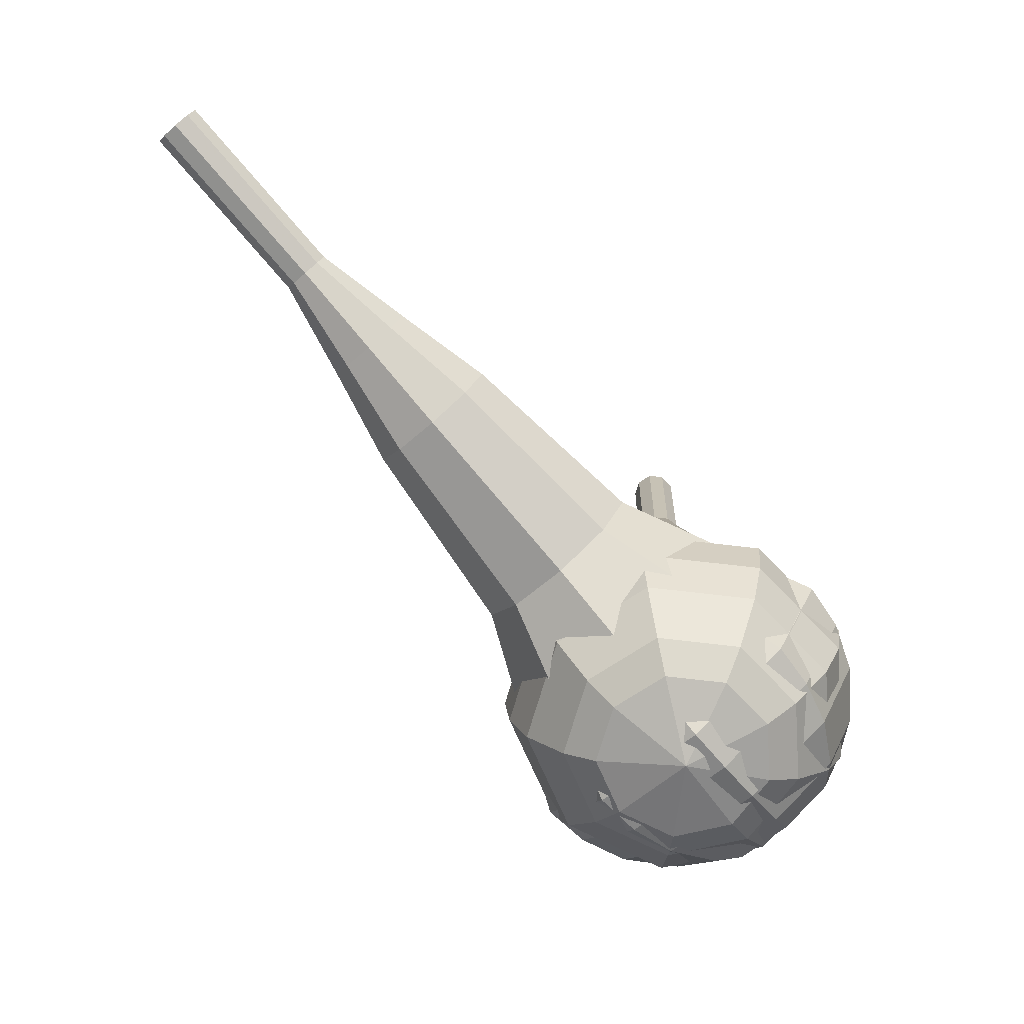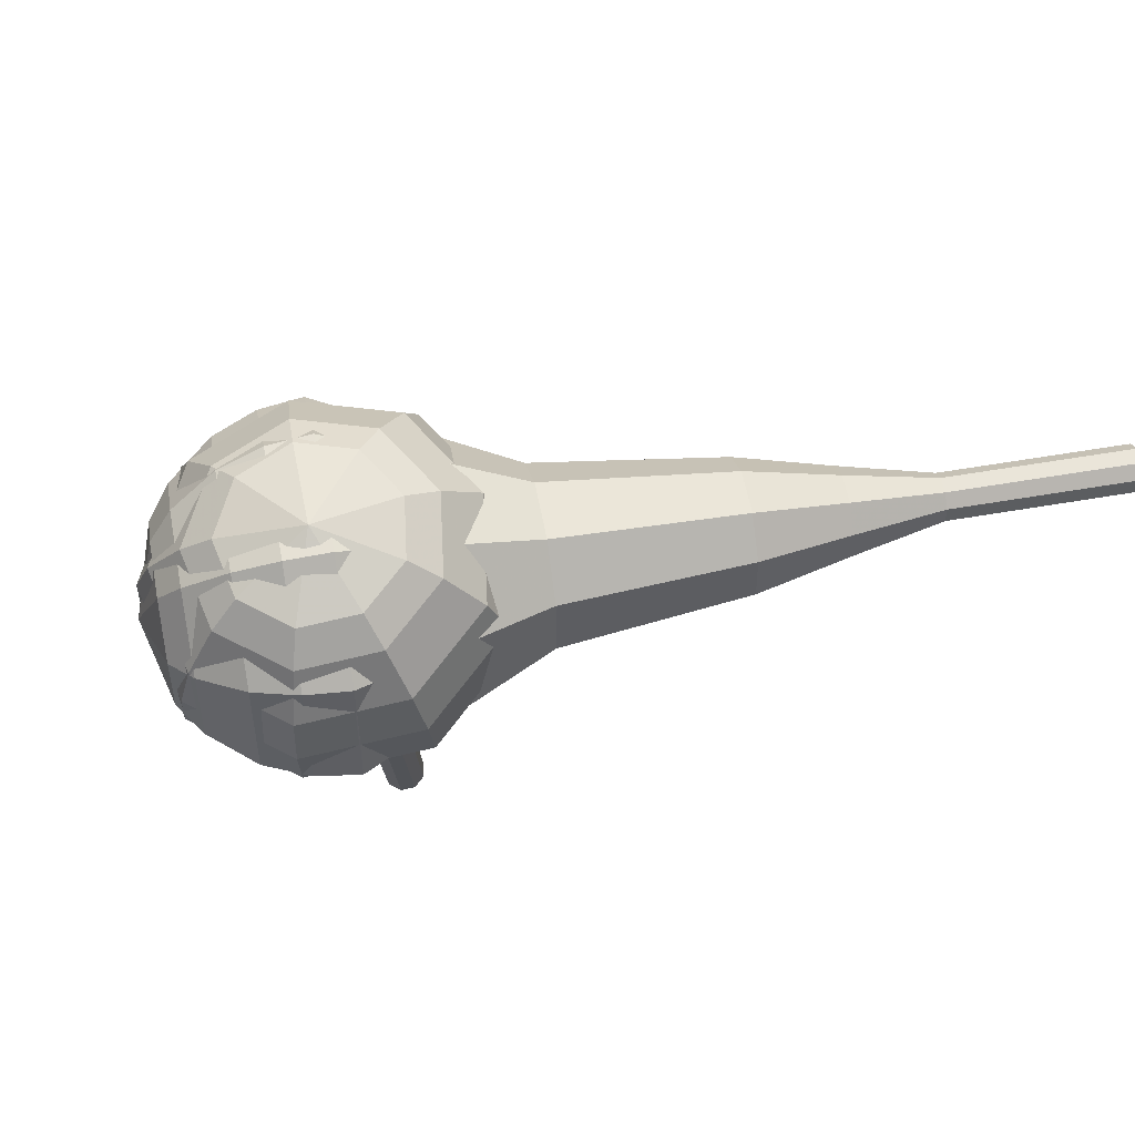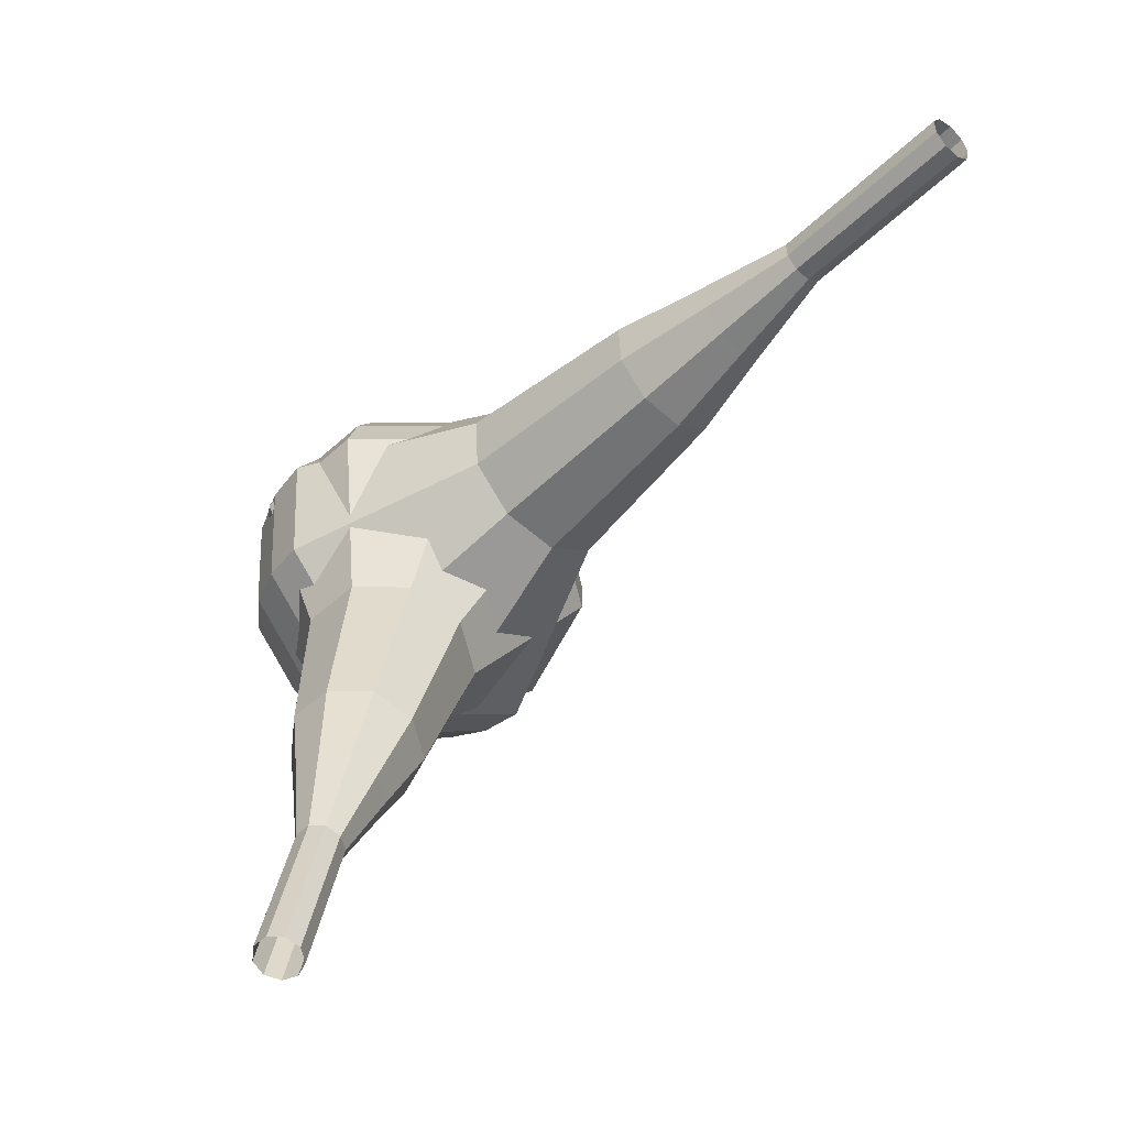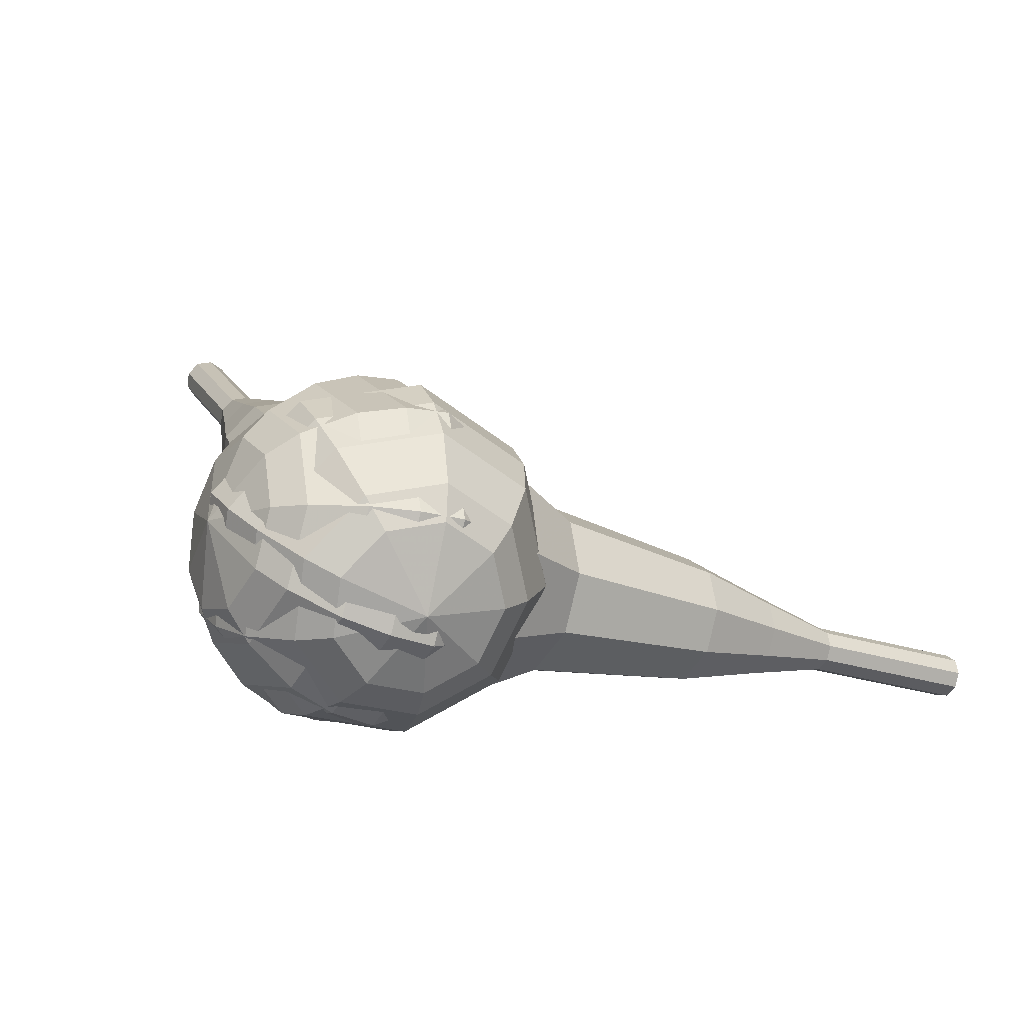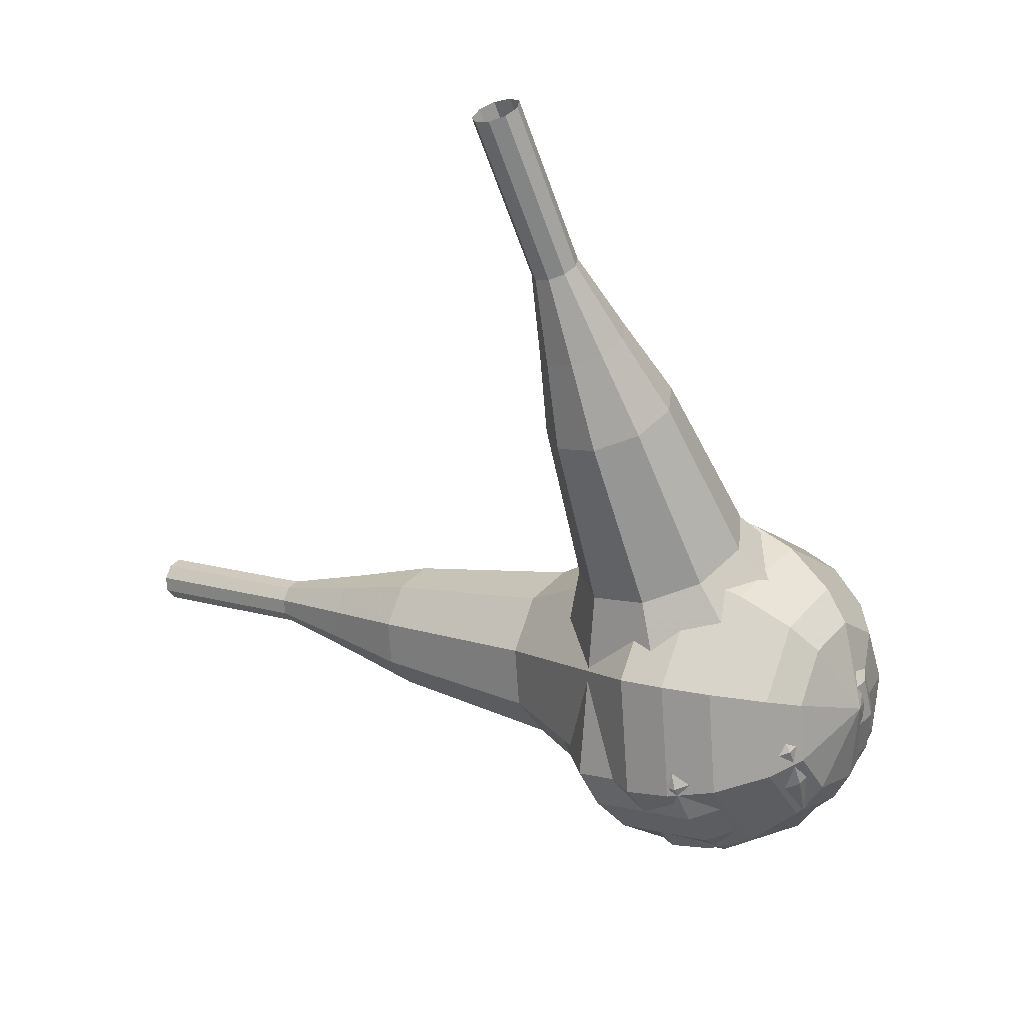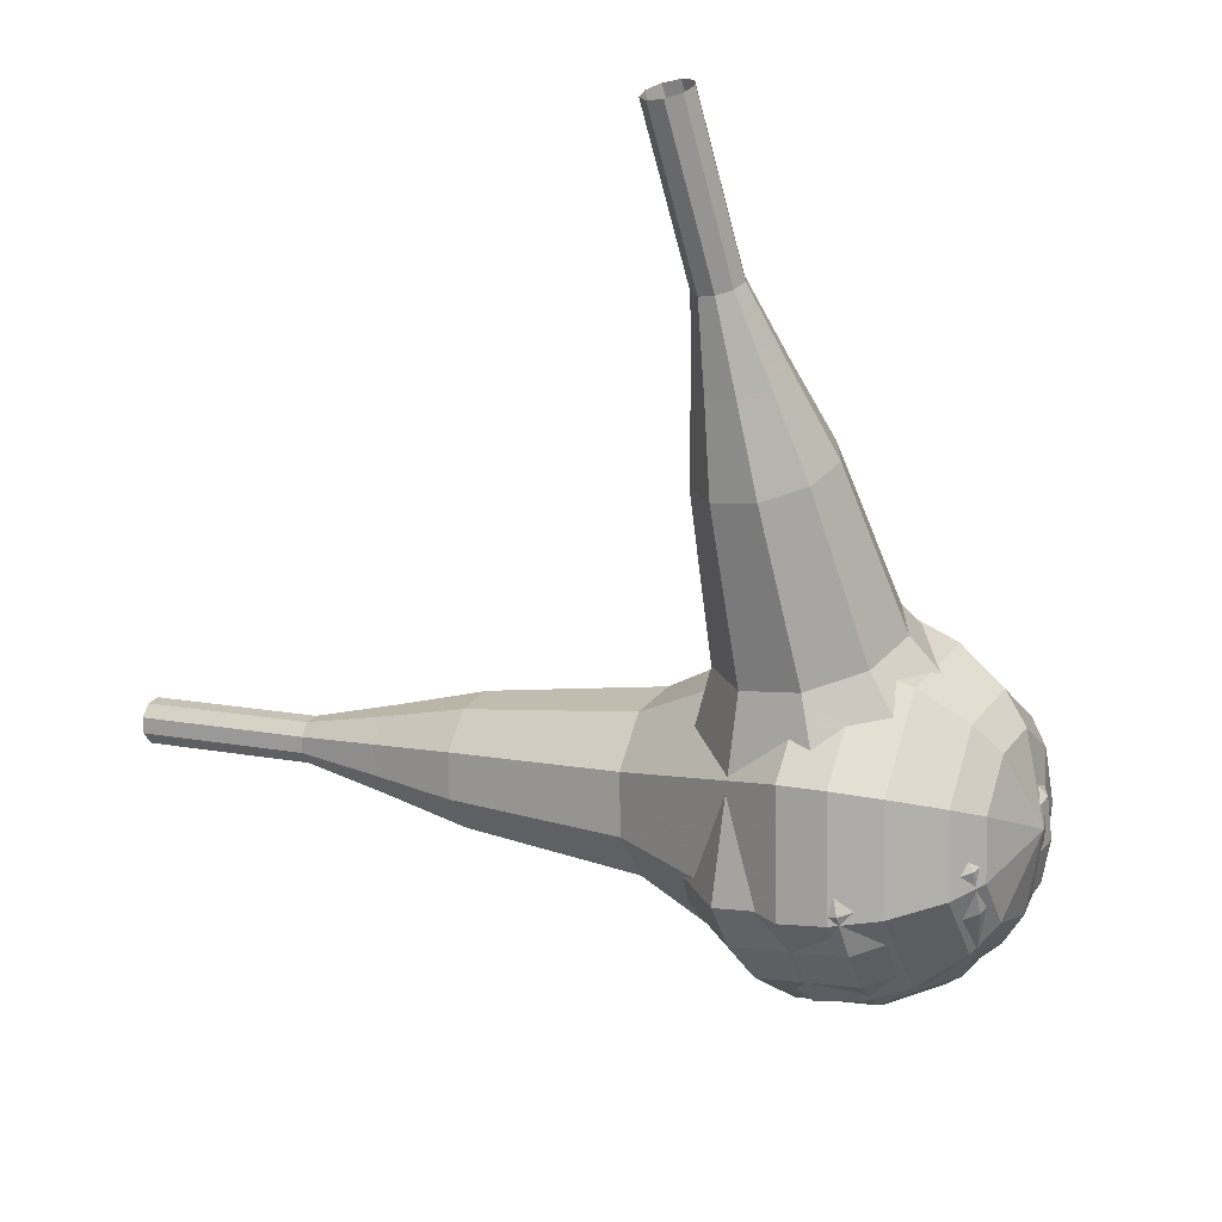
<metadata>
{"format":"obj","ext":"obj","renderer":"f3d","projection":"perspective","resolution":1024,"background":"white","views":[{"elev":-5.3,"azim":149.7,"up":"+Y"},{"elev":-69.9,"azim":53.5,"up":"+Z"},{"elev":52.3,"azim":-23.4,"up":"+Y"},{"elev":-37.6,"azim":15.6,"up":"+Z"},{"elev":-3.8,"azim":-97.8,"up":"+Z"},{"elev":-10.2,"azim":-106.0,"up":"+Z"}]}
</metadata>
<code>
g tube1
v 159.7 108.2 199.2
v 159.9 108.1 198.6
v 160.4 107.8 198.3
v 160.9 107.3 198.4
v 161.1 106.9 198.9
v 161.1 106.9 199.6
v 160.7 107.1 200.1
v 160.2 107.5 200.2
v 159.8 108 199.9
v 159.7 108.2 199.2
v 157 105.3 198.6
v 157.2 105.2 197.9
v 157.7 104.8 197.6
v 158.2 104.4 197.7
v 158.5 104 198.2
v 158.4 103.9 198.9
v 158 104.2 199.4
v 157.5 104.6 199.5
v 157.1 105 199.2
v 157 105.3 198.6
v 154.3 102.3 197.9
v 154.6 102.2 197.3
v 155 101.9 196.9
v 155.5 101.4 197.1
v 155.8 101.1 197.6
v 155.7 101 198.3
v 155.3 101.2 198.8
v 154.8 101.7 198.9
v 154.4 102.1 198.6
v 154.3 102.3 197.9
v 151 99.97 197.3
v 151.4 99.82 196.1
v 152.3 99.15 195.4
v 153.2 98.27 195.7
v 153.7 97.6 196.6
v 153.6 97.45 197.9
v 152.9 97.89 198.9
v 151.9 98.71 199.1
v 151.2 99.53 198.5
v 151 99.97 197.3
v 147.6 97.66 196.6
v 148.3 97.43 194.8
v 149.6 96.43 193.9
v 151 95.11 194.2
v 151.8 94.11 195.7
v 151.5 93.88 197.6
v 150.5 94.53 199
v 149 95.77 199.3
v 147.9 97 198.4
v 147.6 97.66 196.6
v 141.6 92.41 195.3
v 142.5 92.11 192.9
v 144.3 90.76 191.7
v 146.1 89.01 192.1
v 147.1 87.67 194
v 146.8 87.36 196.6
v 145.4 88.23 198.5
v 143.5 89.88 198.9
v 142 91.53 197.7
v 141.6 92.41 195.3
v 133.5 89.05 194
v 135.3 88.44 189.2
v 138.8 85.76 186.7
v 142.5 82.26 187.6
v 144.5 79.57 191.5
v 143.9 78.95 196.5
v 141.1 80.7 200.4
v 137.2 83.99 201.3
v 134.2 87.29 198.8
v 133.5 89.05 194
v 132.4 87.52 193.7
v 134.1 86.93 189.1
v 137.6 84.34 186.6
v 141.1 80.94 187.5
v 143.1 78.34 191.2
v 142.5 77.74 196.1
v 139.8 79.43 199.9
v 136 82.62 200.8
v 133.1 85.81 198.3
v 132.4 87.52 193.7
v 131.7 85.63 193.4
v 133.3 85.11 189.3
v 136.4 82.79 187.1
v 139.5 79.75 187.8
v 141.3 77.42 191.2
v 140.8 76.89 195.6
v 138.3 78.4 198.9
v 135 81.25 199.7
v 132.4 84.11 197.5
v 131.7 85.63 193.4
v 131.6 83.23 193.1
v 132.8 82.83 189.9
v 135.2 81.06 188.3
v 137.6 78.74 188.8
v 138.9 76.96 191.4
v 138.5 76.55 194.8
v 136.6 77.71 197.3
v 134.1 79.89 197.9
v 132.1 82.07 196.2
v 131.6 83.23 193.1
v 132 81.65 192.9
v 132.8 81.36 190.6
v 134.6 80.06 189.4
v 136.3 78.36 189.8
v 137.3 77.06 191.7
v 137 76.76 194.2
v 135.6 77.61 196
v 133.8 79.2 196.5
v 132.3 80.8 195.2
v 132 81.65 192.9
v 134 78.52 192.8
v 134 78.52 192.8
v 134 78.52 192.8
v 134 78.52 192.8
v 134 78.52 192.8
v 134 78.52 192.8
v 134 78.52 192.8
v 134 78.52 192.8
v 134 78.52 192.8
v 134 78.52 192.8
f 1 2 12
f 12 11 1
f 2 3 13
f 13 12 2
f 3 4 14
f 14 13 3
f 4 5 15
f 15 14 4
f 5 6 16
f 16 15 5
f 6 7 17
f 17 16 6
f 7 8 18
f 18 17 7
f 8 9 19
f 19 18 8
f 9 10 20
f 20 19 9
f 11 12 22
f 22 21 11
f 12 13 23
f 23 22 12
f 13 14 24
f 24 23 13
f 14 15 25
f 25 24 14
f 15 16 26
f 26 25 15
f 16 17 27
f 27 26 16
f 17 18 28
f 28 27 17
f 18 19 29
f 29 28 18
f 19 20 30
f 30 29 19
f 21 22 32
f 32 31 21
f 22 23 33
f 33 32 22
f 23 24 34
f 34 33 23
f 24 25 35
f 35 34 24
f 25 26 36
f 36 35 25
f 26 27 37
f 37 36 26
f 27 28 38
f 38 37 27
f 28 29 39
f 39 38 28
f 29 30 40
f 40 39 29
f 31 32 42
f 42 41 31
f 32 33 43
f 43 42 32
f 33 34 44
f 44 43 33
f 34 35 45
f 45 44 34
f 35 36 46
f 46 45 35
f 36 37 47
f 47 46 36
f 37 38 48
f 48 47 37
f 38 39 49
f 49 48 38
f 39 40 50
f 50 49 39
f 41 42 52
f 52 51 41
f 42 43 53
f 53 52 42
f 43 44 54
f 54 53 43
f 44 45 55
f 55 54 44
f 45 46 56
f 56 55 45
f 46 47 57
f 57 56 46
f 47 48 58
f 58 57 47
f 48 49 59
f 59 58 48
f 49 50 60
f 60 59 49
f 51 52 62
f 62 61 51
f 52 53 63
f 63 62 52
f 53 54 64
f 64 63 53
f 54 55 65
f 65 64 54
f 55 56 66
f 66 65 55
f 56 57 67
f 67 66 56
f 57 58 68
f 68 67 57
f 58 59 69
f 69 68 58
f 59 60 70
f 70 69 59
f 61 62 72
f 72 71 61
f 62 63 73
f 73 72 62
f 63 64 74
f 74 73 63
f 64 65 75
f 75 74 64
f 65 66 76
f 76 75 65
f 66 67 77
f 77 76 66
f 67 68 78
f 78 77 67
f 68 69 79
f 79 78 68
f 69 70 80
f 80 79 69
f 71 72 82
f 82 81 71
f 72 73 83
f 83 82 72
f 73 74 84
f 84 83 73
f 74 75 85
f 85 84 74
f 75 76 86
f 86 85 75
f 76 77 87
f 87 86 76
f 77 78 88
f 88 87 77
f 78 79 89
f 89 88 78
f 79 80 90
f 90 89 79
f 81 82 92
f 92 91 81
f 82 83 93
f 93 92 82
f 83 84 94
f 94 93 83
f 84 85 95
f 95 94 84
f 85 86 96
f 96 95 85
f 86 87 97
f 97 96 86
f 87 88 98
f 98 97 87
f 88 89 99
f 99 98 88
f 89 90 100
f 100 99 89
f 91 92 102
f 102 101 91
f 92 93 103
f 103 102 92
f 93 94 104
f 104 103 93
f 94 95 105
f 105 104 94
f 95 96 106
f 106 105 95
f 96 97 107
f 107 106 96
f 97 98 108
f 108 107 97
f 98 99 109
f 109 108 98
f 99 100 110
f 110 109 99
f 101 102 112
f 112 111 101
f 102 103 113
f 113 112 102
f 103 104 114
f 114 113 103
f 104 105 115
f 115 114 104
f 105 106 116
f 116 115 105
f 106 107 117
f 117 116 106
f 107 108 118
f 118 117 107
f 108 109 119
f 119 118 108
f 109 110 120
f 120 119 109
v 124.7 94.64 216.2
v 124.5 95.14 215.8
v 124.7 95.77 215.6
v 125.2 96.23 215.7
v 125.8 96.3 216
v 126.2 95.96 216.4
v 126.2 95.36 216.7
v 125.9 94.78 216.8
v 125.3 94.5 216.6
v 124.7 94.64 216.2
v 126.4 93.22 213.4
v 126.2 93.72 213
v 126.4 94.34 212.8
v 126.9 94.8 212.9
v 127.5 94.87 213.2
v 127.9 94.53 213.6
v 127.9 93.93 214
v 127.6 93.36 214
v 127 93.07 213.8
v 126.4 93.22 213.4
v 128.2 91.79 210.7
v 127.9 92.29 210.2
v 128.1 92.92 210
v 128.6 93.37 210.1
v 129.2 93.45 210.4
v 129.6 93.11 210.9
v 129.6 92.51 211.2
v 129.3 91.93 211.3
v 128.7 91.65 211.1
v 128.2 91.79 210.7
v 129.3 89.69 207.9
v 128.9 90.63 207.1
v 129.2 91.81 206.7
v 130.1 92.66 206.9
v 131.2 92.8 207.5
v 132 92.16 208.3
v 132.1 91.03 208.9
v 131.4 89.95 209
v 130.3 89.43 208.6
v 129.3 89.69 207.9
v 130.4 87.55 205.1
v 129.7 88.96 204
v 130.2 90.72 203.4
v 131.6 92 203.6
v 133.3 92.21 204.5
v 134.5 91.25 205.7
v 134.6 89.56 206.6
v 133.5 87.94 206.8
v 131.9 87.15 206.2
v 130.4 87.55 205.1
v 133.2 83.98 199.6
v 132.3 85.86 198
v 133 88.21 197.2
v 134.9 89.92 197.5
v 137.1 90.2 198.7
v 138.6 88.91 200.4
v 138.7 86.66 201.6
v 137.4 84.5 201.9
v 135.2 83.44 201.1
v 133.2 83.98 199.6
v 134.2 78.25 194
v 132.4 82.02 191
v 133.7 86.71 189.4
v 137.5 90.13 189.9
v 142 90.69 192.4
v 145.1 88.11 195.6
v 145.3 83.62 198.1
v 142.6 79.3 198.6
v 138.2 77.18 197
v 134.2 78.25 194
v 135.2 77.68 192.5
v 133.5 81.33 189.6
v 134.8 85.87 188.1
v 138.5 89.19 188.6
v 142.8 89.72 191
v 145.8 87.23 194.1
v 146 82.87 196.5
v 143.4 78.69 197
v 139.1 76.64 195.5
v 135.2 77.68 192.5
v 136.6 77.52 191.1
v 135.1 80.78 188.5
v 136.2 84.84 187.1
v 139.5 87.81 187.6
v 143.4 88.29 189.7
v 146 86.06 192.5
v 146.2 82.16 194.6
v 143.9 78.42 195.1
v 140.1 76.59 193.7
v 136.6 77.52 191.1
v 138.5 77.94 189.6
v 137.3 80.43 187.6
v 138.2 83.53 186.6
v 140.7 85.8 186.9
v 143.7 86.17 188.5
v 145.7 84.46 190.7
v 145.9 81.49 192.3
v 144.1 78.63 192.7
v 141.2 77.23 191.6
v 138.5 77.94 189.6
v 139.8 78.58 188.9
v 139 80.41 187.4
v 139.6 82.68 186.6
v 141.4 84.34 186.9
v 143.6 84.6 188.1
v 145.1 83.36 189.7
v 145.2 81.18 190.8
v 143.9 79.09 191.1
v 141.8 78.06 190.3
v 139.8 78.58 188.9
v 142.6 80.99 188.1
v 142.6 80.99 188.1
v 142.6 80.99 188.1
v 142.6 80.99 188.1
v 142.6 80.99 188.1
v 142.6 80.99 188.1
v 142.6 80.99 188.1
v 142.6 80.99 188.1
v 142.6 80.99 188.1
v 142.6 80.99 188.1
f 121 122 132
f 132 131 121
f 122 123 133
f 133 132 122
f 123 124 134
f 134 133 123
f 124 125 135
f 135 134 124
f 125 126 136
f 136 135 125
f 126 127 137
f 137 136 126
f 127 128 138
f 138 137 127
f 128 129 139
f 139 138 128
f 129 130 140
f 140 139 129
f 131 132 142
f 142 141 131
f 132 133 143
f 143 142 132
f 133 134 144
f 144 143 133
f 134 135 145
f 145 144 134
f 135 136 146
f 146 145 135
f 136 137 147
f 147 146 136
f 137 138 148
f 148 147 137
f 138 139 149
f 149 148 138
f 139 140 150
f 150 149 139
f 141 142 152
f 152 151 141
f 142 143 153
f 153 152 142
f 143 144 154
f 154 153 143
f 144 145 155
f 155 154 144
f 145 146 156
f 156 155 145
f 146 147 157
f 157 156 146
f 147 148 158
f 158 157 147
f 148 149 159
f 159 158 148
f 149 150 160
f 160 159 149
f 151 152 162
f 162 161 151
f 152 153 163
f 163 162 152
f 153 154 164
f 164 163 153
f 154 155 165
f 165 164 154
f 155 156 166
f 166 165 155
f 156 157 167
f 167 166 156
f 157 158 168
f 168 167 157
f 158 159 169
f 169 168 158
f 159 160 170
f 170 169 159
f 161 162 172
f 172 171 161
f 162 163 173
f 173 172 162
f 163 164 174
f 174 173 163
f 164 165 175
f 175 174 164
f 165 166 176
f 176 175 165
f 166 167 177
f 177 176 166
f 167 168 178
f 178 177 167
f 168 169 179
f 179 178 168
f 169 170 180
f 180 179 169
f 171 172 182
f 182 181 171
f 172 173 183
f 183 182 172
f 173 174 184
f 184 183 173
f 174 175 185
f 185 184 174
f 175 176 186
f 186 185 175
f 176 177 187
f 187 186 176
f 177 178 188
f 188 187 177
f 178 179 189
f 189 188 178
f 179 180 190
f 190 189 179
f 181 182 192
f 192 191 181
f 182 183 193
f 193 192 182
f 183 184 194
f 194 193 183
f 184 185 195
f 195 194 184
f 185 186 196
f 196 195 185
f 186 187 197
f 197 196 186
f 187 188 198
f 198 197 187
f 188 189 199
f 199 198 188
f 189 190 200
f 200 199 189
f 191 192 202
f 202 201 191
f 192 193 203
f 203 202 192
f 193 194 204
f 204 203 193
f 194 195 205
f 205 204 194
f 195 196 206
f 206 205 195
f 196 197 207
f 207 206 196
f 197 198 208
f 208 207 197
f 198 199 209
f 209 208 198
f 199 200 210
f 210 209 199
f 201 202 212
f 212 211 201
f 202 203 213
f 213 212 202
f 203 204 214
f 214 213 203
f 204 205 215
f 215 214 204
f 205 206 216
f 216 215 205
f 206 207 217
f 217 216 206
f 207 208 218
f 218 217 207
f 208 209 219
f 219 218 208
f 209 210 220
f 220 219 209
f 211 212 222
f 222 221 211
f 212 213 223
f 223 222 212
f 213 214 224
f 224 223 213
f 214 215 225
f 225 224 214
f 215 216 226
f 226 225 215
f 216 217 227
f 227 226 216
f 217 218 228
f 228 227 217
f 218 219 229
f 229 228 218
f 219 220 230
f 230 229 219
f 221 222 232
f 232 231 221
f 222 223 233
f 233 232 222
f 223 224 234
f 234 233 223
f 224 225 235
f 235 234 224
f 225 226 236
f 236 235 225
f 226 227 237
f 237 236 226
f 227 228 238
f 238 237 227
f 228 229 239
f 239 238 228
f 229 230 240
f 240 239 229
g

</code>
